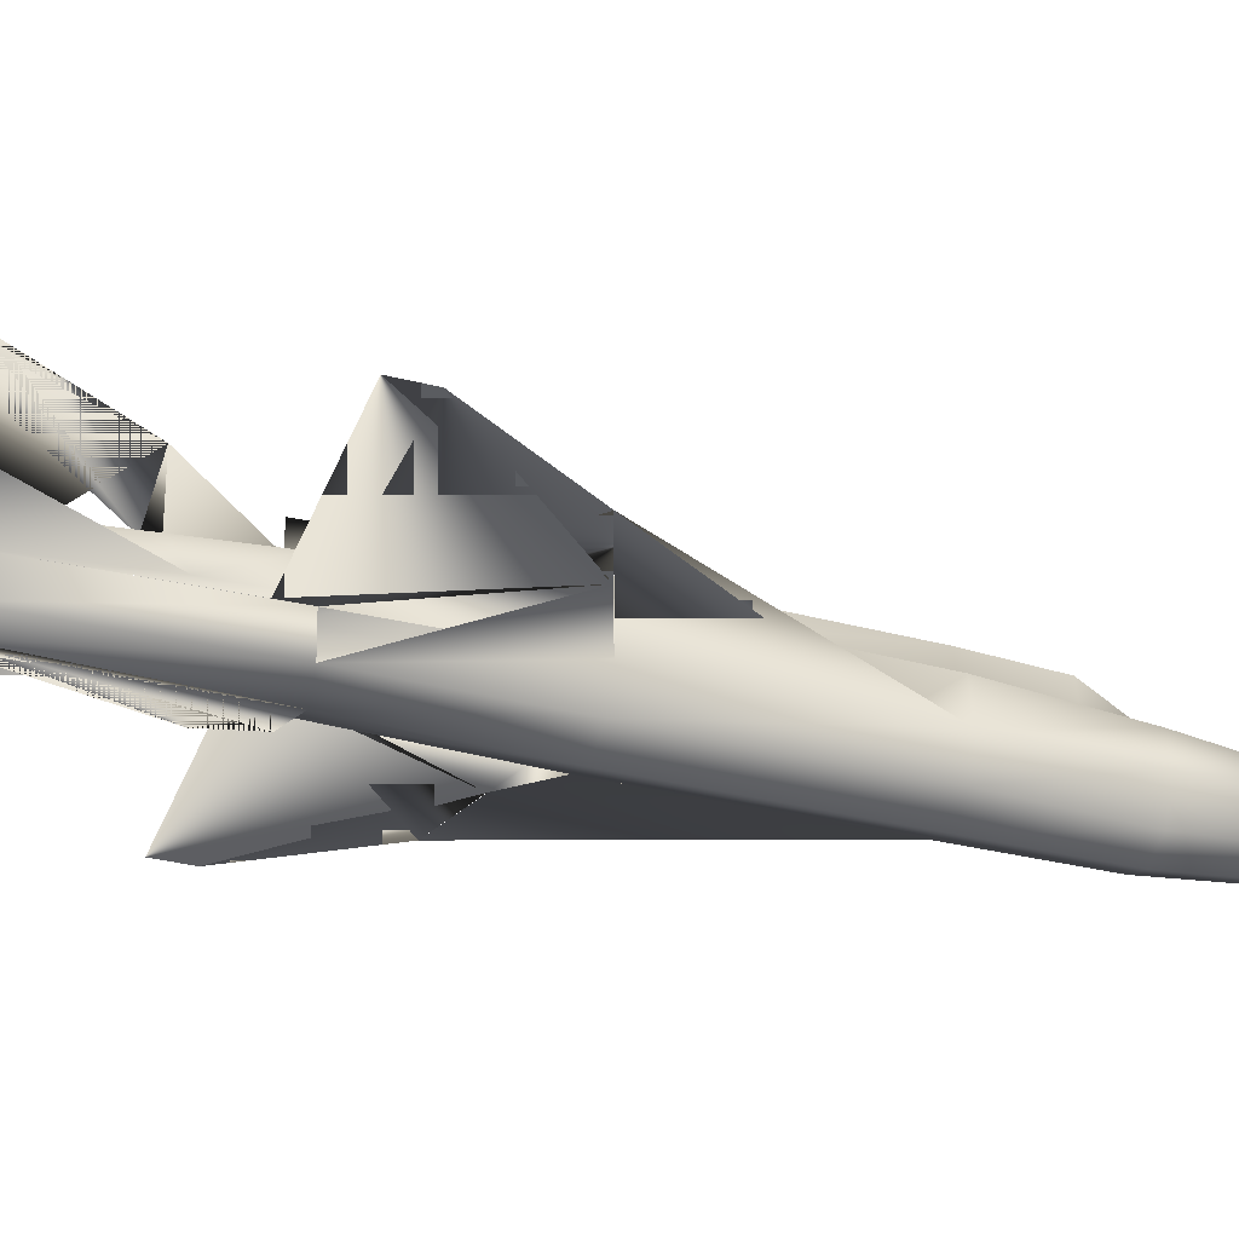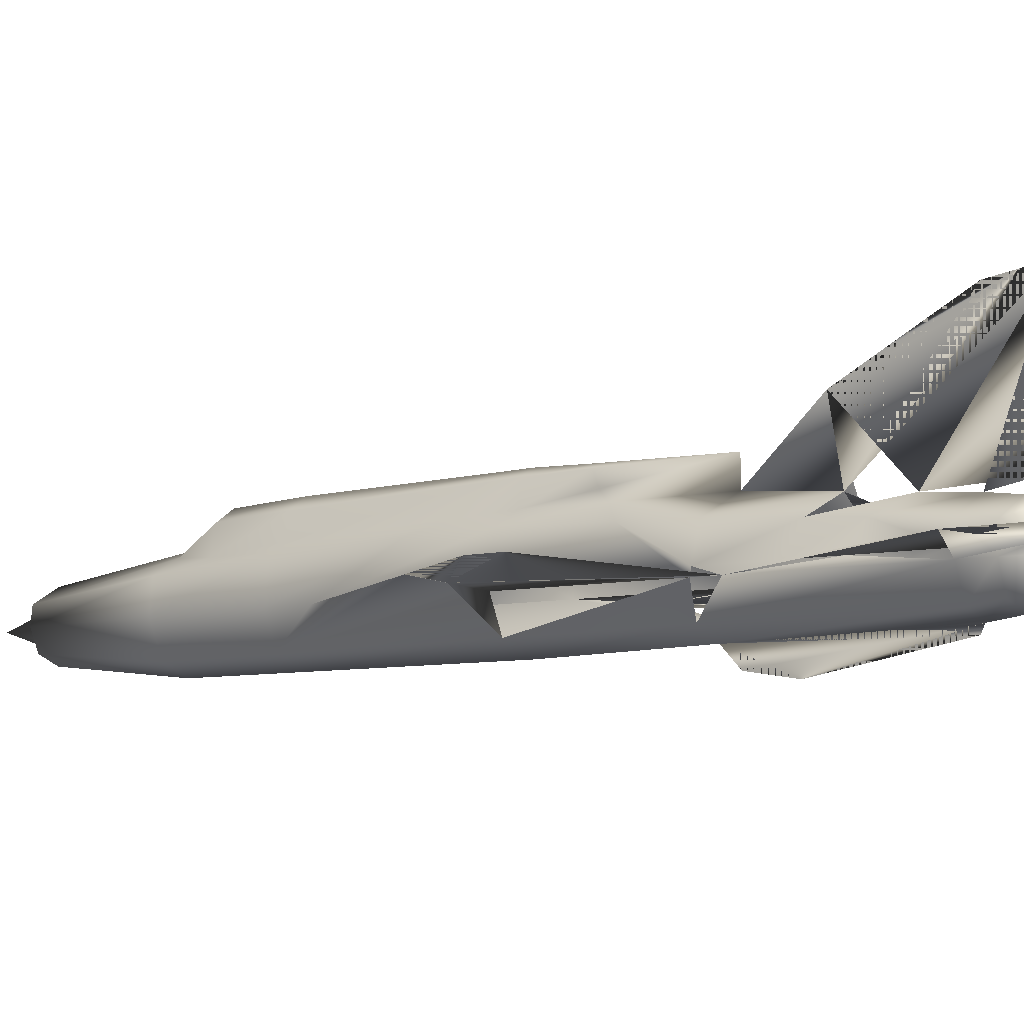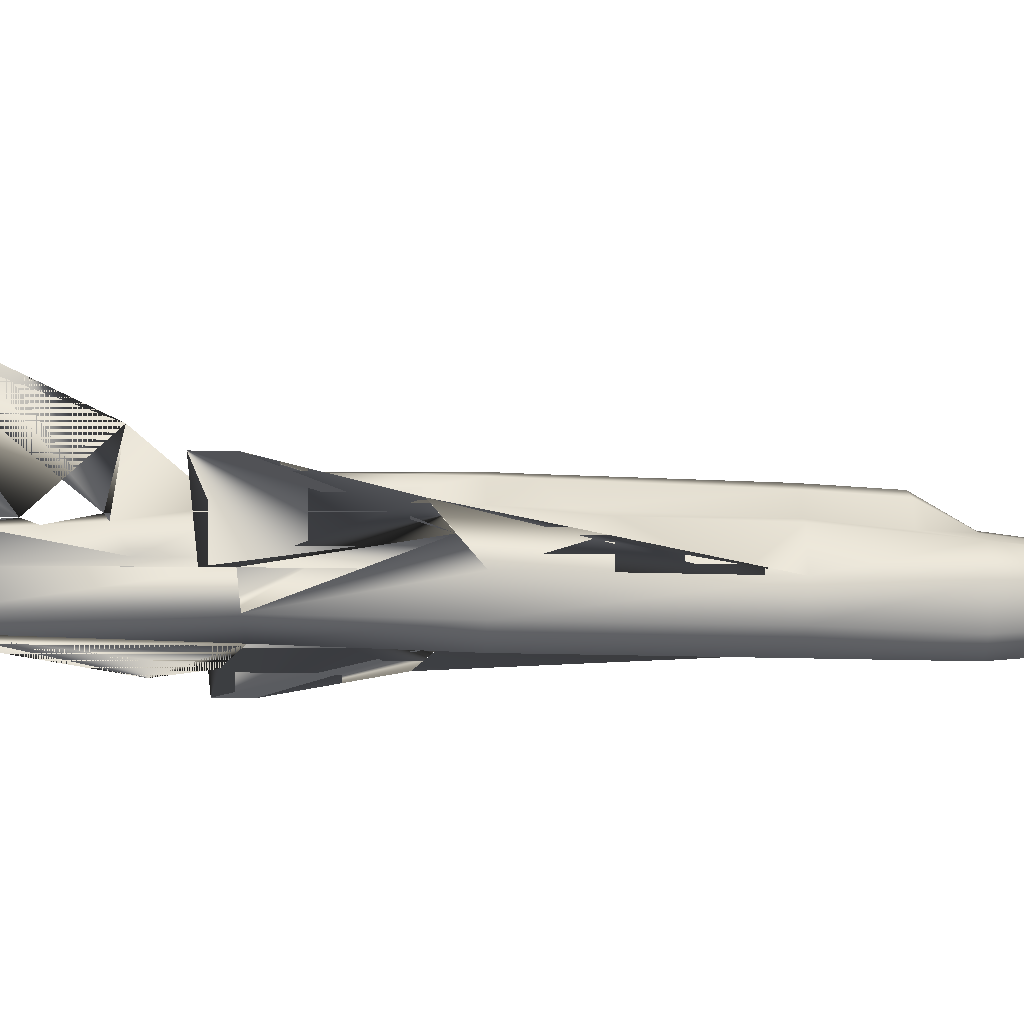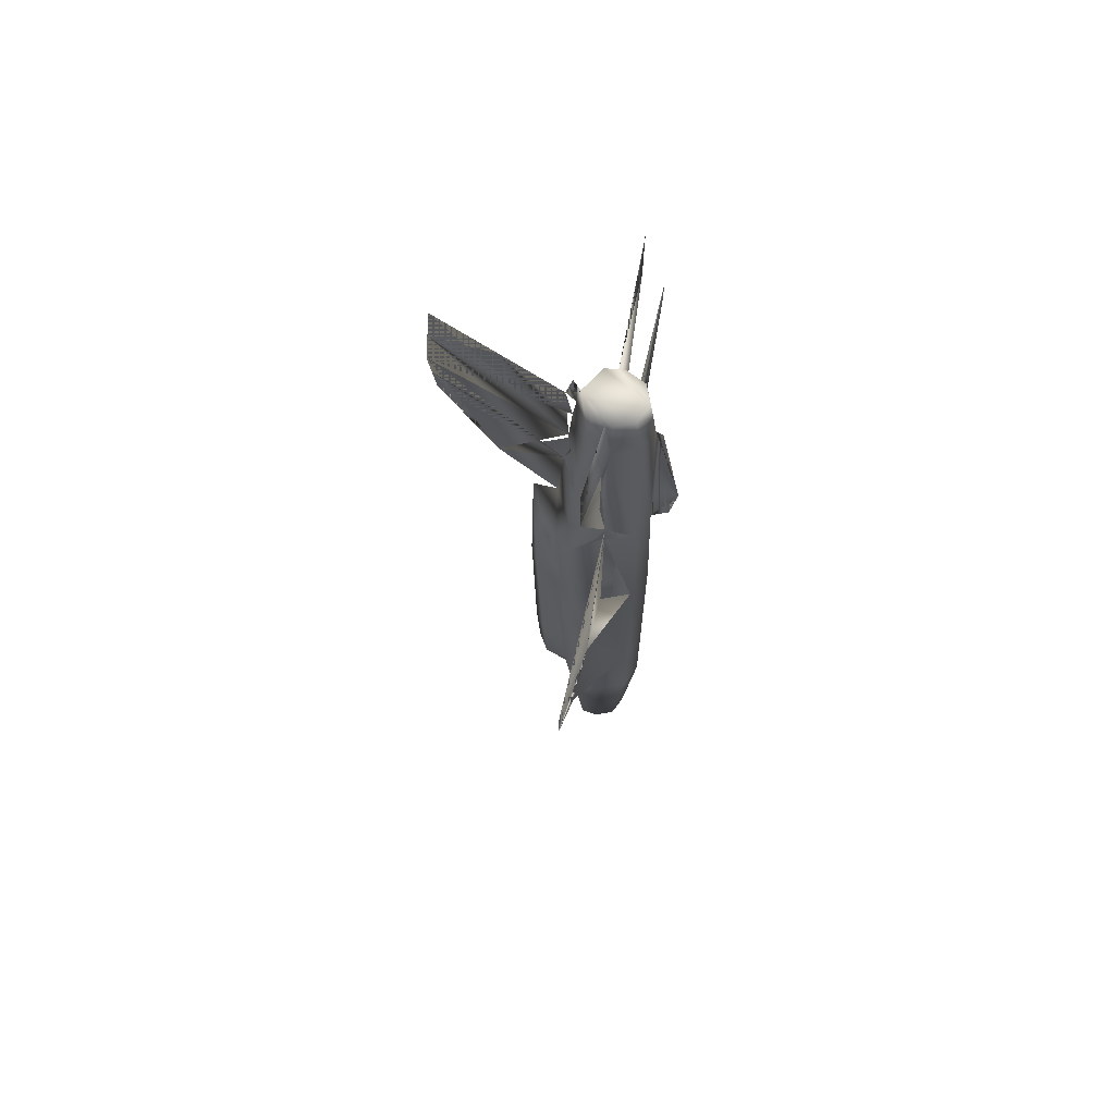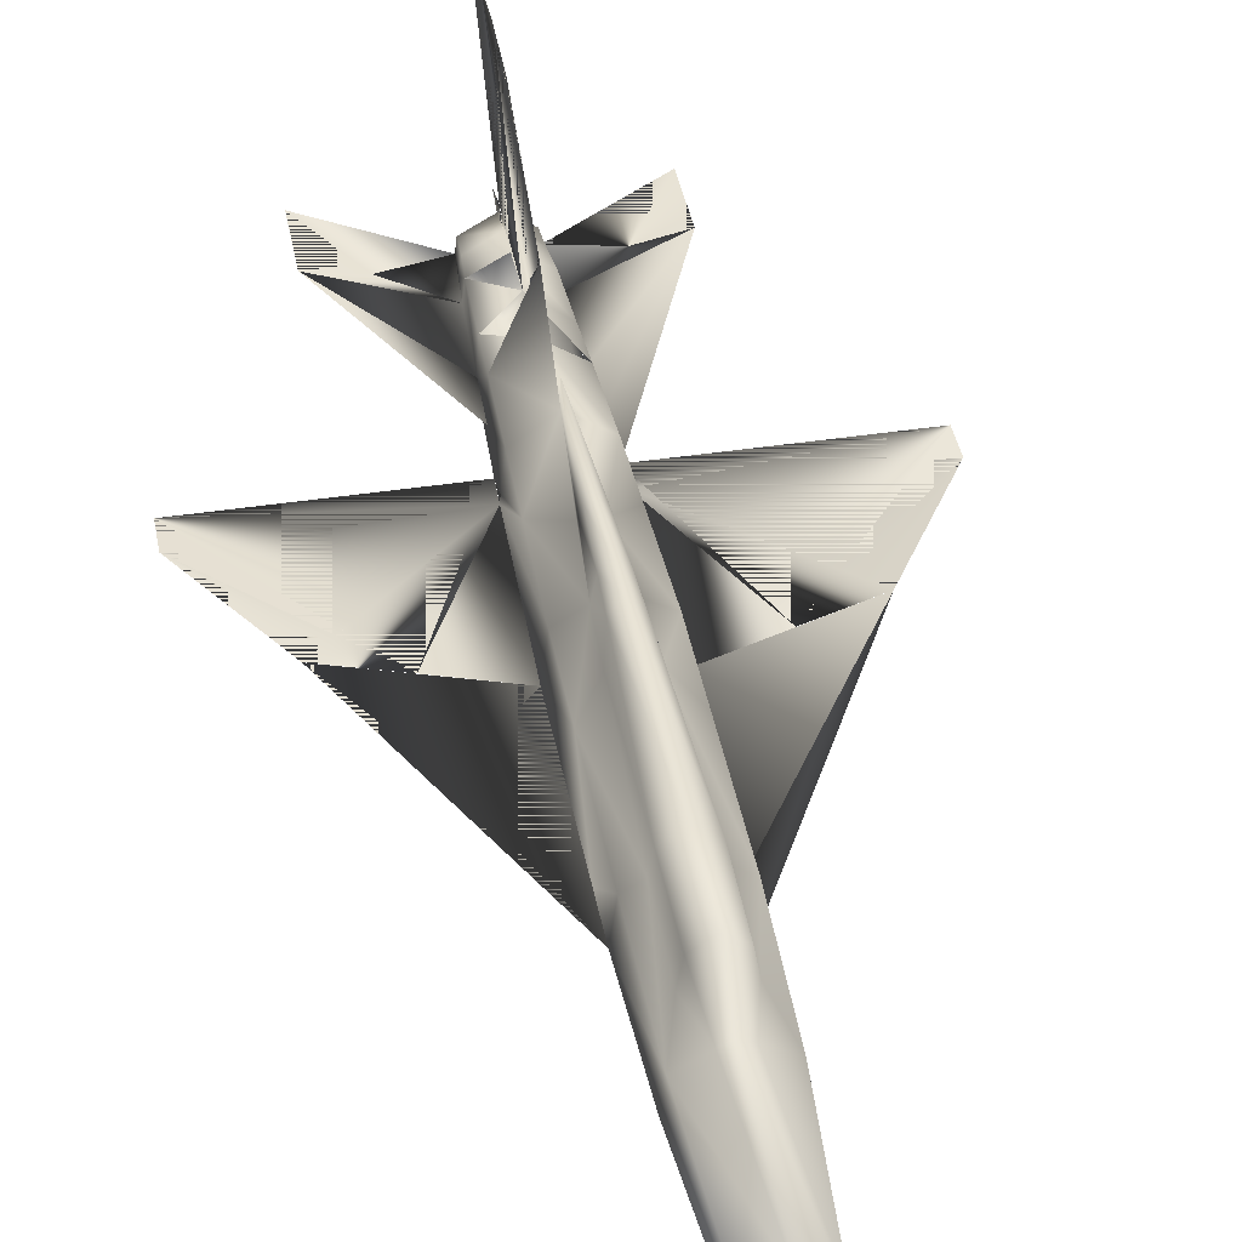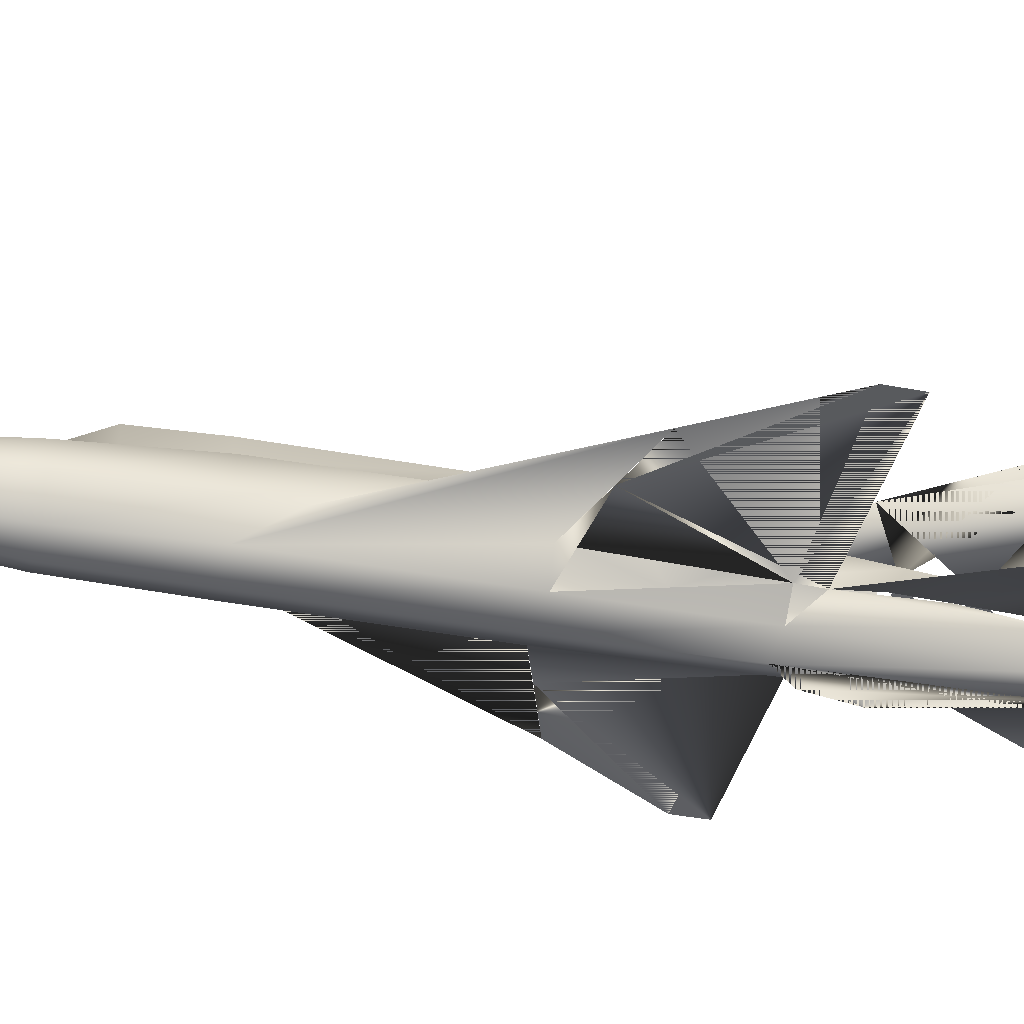
<metadata>
{"format":"obj","ext":"obj","renderer":"f3d","projection":"perspective","resolution":1024,"background":"white","views":[{"elev":-34.1,"azim":70.9,"up":"+Y"},{"elev":-6.1,"azim":-48.8,"up":"+Y"},{"elev":-20.8,"azim":86.9,"up":"+Y"},{"elev":68.9,"azim":-76.9,"up":"+Z"},{"elev":40.9,"azim":169.4,"up":"+Y"},{"elev":-39.1,"azim":-103.5,"up":"+Y"}]}
</metadata>
<code>
v 0.2235 0.09969 0.08069
v 0.215 0.1115 0.2117
v 0.2379 0.1246 0.2117
v 0.2478 0.1298 0.2117
v 0.2478 0.1134 0.08069
v 0.2229 0.1056 0.8702
v 0.2209 0.1082 0.844
v 0.2189 0.09052 0.844
v 0.2209 0.09052 0.8702
v 0.2117 0.08396 0.2117
v 0.2084 0.08396 0.3231
v 0.213 0.12 0.3231
v 0.2084 0.08396 0.3657
v 0.213 0.122 0.4404
v 0.2746 0.09052 0.8702
v 0.2766 0.09052 0.844
v 0.2746 0.1082 0.844
v 0.2727 0.1056 0.8702
v 0.2163 0.1187 0.6717
v 0.2183 0.1141 0.7444
v 0.2478 0.1305 0.7503
v 0.2478 0.1364 0.6769
v 0.2478 0.12 0.8702
v 0.2478 0.1233 0.844
v 0.2733 0.09052 0.8931
v 0.3657 0.09052 0.9553
v 0.3657 0.09052 0.8931
v 0.3238 0.09052 0.882
v 0.2838 0.08396 0.6671
v 0.2831 0.08396 0.69
v 0.4705 0.08396 0.69
v 0.4705 0.08396 0.6605
v 0.4063 0.08396 0.5577
v 0.3487 0.08396 0.538
v 0.2478 0.1266 0.8014
v 0.2759 0.1115 0.7857
v 0.2805 0.09052 0.7293
v 0.2831 0.09052 0.6677
v 0.2792 0.1187 0.6717
v 0.2772 0.1141 0.7444
v 0.2563 0.1442 0.5767
v 0.2478 0.1593 0.6769
v 0.2556 0.1357 0.5839
v 0.2543 0.1573 0.5701
v 0.2825 0.122 0.4404
v 0.2825 0.12 0.3231
v 0.2681 0.1279 0.3231
v 0.2628 0.1338 0.4666
v 0.2792 0.09052 0.7732
v 0.2871 0.08396 0.3657
v 0.2871 0.08396 0.5164
v 0.3441 0.08396 0.4574
v 0.2478 0.1901 0.7391
v 0.2478 0.1613 0.5668
v 0.2648 0.1482 0.3231
v 0.2582 0.1547 0.4856
v 0.2478 0.1593 0.3231
v 0.2478 0.1619 0.4889
v 0.2805 0.1207 0.6088
v 0.2399 0.1357 0.5839
v 0.215 0.1207 0.6088
v 0.2871 0.08396 0.3231
v 0.2307 0.1482 0.3231
v 0.2373 0.1547 0.4856
v 0.2274 0.1279 0.3231
v 0.2327 0.1338 0.4666
v 0.2412 0.1573 0.5701
v 0.2805 0.1115 0.2117
v 0.2838 0.08396 0.2117
v 0.2576 0.1246 0.2117
v 0.272 0.09969 0.08069
v 0.2222 0.09052 0.8931
v 0.1298 0.09052 0.9553
v 0.1298 0.09052 0.8931
v 0.1718 0.09052 0.882
v 0.2117 0.08396 0.6671
v 0.2124 0.08396 0.69
v 0.025 0.08396 0.69
v 0.025 0.08396 0.6605
v 0.08921 0.08396 0.5577
v 0.1469 0.08396 0.538
v 0.2084 0.08396 0.5164
v 0.1514 0.08396 0.4574
v 0.2196 0.1115 0.7857
v 0.2124 0.09052 0.6677
v 0.215 0.09052 0.7293
v 0.2163 0.09052 0.7732
v 0.2392 0.1442 0.5767
v 0.2478 0.1298 0.8833
v 0.2478 0.2412 0.975
v 0.2478 0.2478 0.8931
v 0.2478 0.1167 0.8931
v 0.2478 0.1233 0.9095
v 0.2772 0.08396 0.844
v 0.2274 0.122 0.2537
v 0.2681 0.122 0.2537
v 0.2183 0.08396 0.844
v 0.2609 0.1357 0.5164
v 0.2569 0.156 0.5164
v 0.2825 0.1233 0.5164
v 0.2386 0.156 0.5164
v 0.2478 0.1626 0.5164
v 0.2347 0.1357 0.5164
v 0.213 0.1233 0.5164
v 0.2216 0.08396 0.08069
v 0.2478 0.2412 0.844
v 0.274 0.08396 0.08069
v 0.2478 0.156 0.2543
v 0.2641 0.1449 0.2537
v 0.2314 0.1449 0.2537
v 0.2478 0.08396 0.025
v 0.2379 0.09379 0.08069
v 0.2478 0.1003 0.08069
v 0.2576 0.09379 0.08069
v 0.2314 0.08396 0.08069
v 0.2379 0.07414 0.08069
v 0.2576 0.07414 0.08069
v 0.2478 0.06759 0.08069
v 0.2641 0.08396 0.08069
v 0.2478 0.05448 0.8702
v 0.2478 0.05776 0.8931
v 0.2294 0.06562 0.8931
v 0.2288 0.06234 0.8702
v 0.2216 0.08396 0.8931
v 0.2202 0.08396 0.8702
v 0.2235 0.103 0.8931
v 0.272 0.103 0.8931
v 0.2668 0.06234 0.8702
v 0.2661 0.06562 0.8931
v 0.274 0.08396 0.8931
v 0.2753 0.08396 0.8702
v 0.2478 0.04793 0.6605
v 0.2478 0.05121 0.844
v 0.2288 0.05907 0.844
v 0.2222 0.05841 0.6638
v 0.2661 0.06562 0.08069
v 0.2713 0.05448 0.2117
v 0.2478 0.04466 0.2117
v 0.2478 0.05776 0.08069
v 0.2753 0.05645 0.3231
v 0.2478 0.04466 0.3231
v 0.2478 0.04466 0.5164
v 0.2202 0.05645 0.5164
v 0.2202 0.05645 0.3231
v 0.2478 0.03155 0.6769
v 0.2478 0.025 0.7195
v 0.2478 0.04466 0.8407
v 0.2753 0.05645 0.5164
v 0.2242 0.05448 0.2117
v 0.2294 0.06562 0.08069
v 0.2668 0.05907 0.844
v 0.2733 0.05841 0.6638
f 1 2 3
f 6 7 8
f 10 11 12
f 11 13 14
f 15 16 17
f 19 20 21
f 7 6 23
f 37 38 39
f 41 42 22
f 44 42 41
f 45 46 47
f 49 36 17
f 53 21 22
f 44 54 42
f 55 56 48
f 57 58 56
f 22 39 59
f 24 23 18
f 60 61 19
f 46 45 50
f 63 64 58
f 65 66 64
f 42 54 67
f 68 46 62
f 5 4 70
f 84 7 24
f 20 19 85
f 8 7 84
f 60 22 42
f 66 65 12
f 88 42 67
f 76 85 61
f 85 19 61
f 38 37 30
f 95 2 12
f 95 3 2
f 47 46 68
f 68 70 96
f 59 38 29
f 59 39 38
f 91 90 89
f 89 93 92
f 77 86 85
f 77 97 87
f 98 41 43
f 99 44 41
f 98 100 45
f 64 101 102
f 54 102 101
f 66 103 101
f 13 82 104
f 60 103 104
f 105 10 2
f 20 84 35
f 84 20 86
f 82 76 61
f 49 37 40
f 53 106 91
f 59 100 98
f 60 88 103
f 71 68 69
f 103 88 67
f 44 99 102
f 100 59 29
f 58 102 99
f 66 14 104
f 56 99 98
f 45 100 51
f 70 4 108
f 108 109 70
f 3 95 110
f 108 4 3
f 3 110 108
f 108 57 55
f 109 55 47
f 95 65 63
f 110 63 57
f 109 96 70
f 111 112 113
f 113 114 111
f 111 115 112
f 111 116 115
f 117 118 111
f 114 119 111
f 119 117 111
f 111 118 116
f 120 121 122
f 123 122 124
f 125 124 72
f 72 126 6
f 6 126 92
f 23 92 127
f 128 129 121
f 15 25 130
f 131 130 129
f 15 18 127
f 132 133 134
f 136 137 138
f 107 69 137
f 69 62 140
f 137 140 141
f 133 120 123
f 135 134 97
f 142 132 135
f 143 135 76
f 141 142 143
f 132 145 146
f 144 143 82
f 138 141 144
f 149 144 11
f 139 138 149
f 150 149 10
f 133 147 146
f 151 128 120
f 94 131 128
f 152 151 133
f 148 152 132
f 140 148 142
f 134 123 125
f 97 125 9
f 16 15 131
f 92 126 72
f 121 129 130
f 116 118 139
f 115 116 150
f 112 115 105
f 5 113 112
f 136 139 118
f 107 136 117
f 71 107 119
f 71 114 113
f 25 26 27
f 28 27 26
f 29 30 31
f 34 33 32
f 50 51 52
f 72 73 74
f 75 74 73
f 76 77 78
f 81 80 79
f 13 82 83
f 74 87 86
f 74 8 87
f 8 75 74
f 8 72 75
f 81 76 82
f 34 29 51
f 27 49 37
f 49 16 27
f 27 28 16
f 16 25 28
f 1 3 4
f 1 4 5
f 6 8 9
f 10 12 2
f 11 14 12
f 15 17 18
f 19 21 22
f 7 23 24
f 35 17 36
f 37 39 40
f 41 22 43
f 45 47 48
f 49 17 16
f 55 48 47
f 57 56 55
f 22 59 43
f 24 18 17
f 60 19 22
f 22 40 39
f 46 50 62
f 63 58 57
f 65 64 63
f 68 62 69
f 5 70 68
f 5 68 71
f 84 24 35
f 20 85 86
f 8 84 87
f 60 42 88
f 66 12 14
f 35 89 90
f 35 90 91
f 23 93 89
f 37 94 30
f 95 12 65
f 47 68 96
f 91 89 24
f 99 41 98
f 98 45 48
f 64 102 58
f 54 101 67
f 66 101 64
f 13 104 14
f 60 104 61
f 105 2 1
f 21 91 106
f 21 106 53
f 84 86 87
f 82 61 104
f 49 40 36
f 53 91 35
f 21 36 40
f 59 98 43
f 71 69 107
f 103 67 101
f 44 102 54
f 100 29 51
f 58 99 56
f 66 104 103
f 56 98 48
f 45 51 50
f 108 55 109
f 109 47 96
f 95 63 110
f 110 57 108
f 120 122 123
f 123 124 125
f 125 72 9
f 72 6 9
f 6 92 23
f 23 127 18
f 128 121 120
f 15 130 131
f 131 129 128
f 15 127 25
f 132 134 135
f 136 138 139
f 107 137 136
f 69 140 137
f 137 141 138
f 133 123 134
f 135 97 77
f 142 135 143
f 141 143 144
f 132 146 147
f 62 51 148
f 62 148 140
f 144 13 11
f 138 144 149
f 149 11 10
f 139 149 150
f 150 10 105
f 133 146 145
f 151 120 133
f 94 128 151
f 152 133 132
f 29 94 151
f 29 151 152
f 148 132 142
f 51 152 148
f 140 142 141
f 134 125 97
f 97 9 8
f 16 131 94
f 92 72 124
f 92 124 122
f 92 122 121
f 121 130 25
f 121 25 127
f 121 127 92
f 116 139 150
f 115 150 105
f 112 105 1
f 5 112 1
f 136 118 117
f 107 117 119
f 71 119 114
f 71 113 5
f 28 26 25
f 29 31 32
f 29 32 33
f 29 33 34
f 34 32 31
f 34 31 30
f 75 73 72
f 76 78 79
f 76 79 80
f 76 80 81
f 81 79 78
f 81 78 77
f 82 80 83
f 51 33 52
f 40 22 53
f 83 13 144
f 74 86 77
f 97 8 72
f 97 72 74
f 80 83 144
f 80 144 82
f 81 82 143
f 94 37 27
f 94 27 25
f 62 50 52
f 62 52 33
f 62 33 51
f 152 51 34
f 25 16 94
f 23 89 92
f 93 23 92
f 133 145 132
f 133 132 147

</code>
